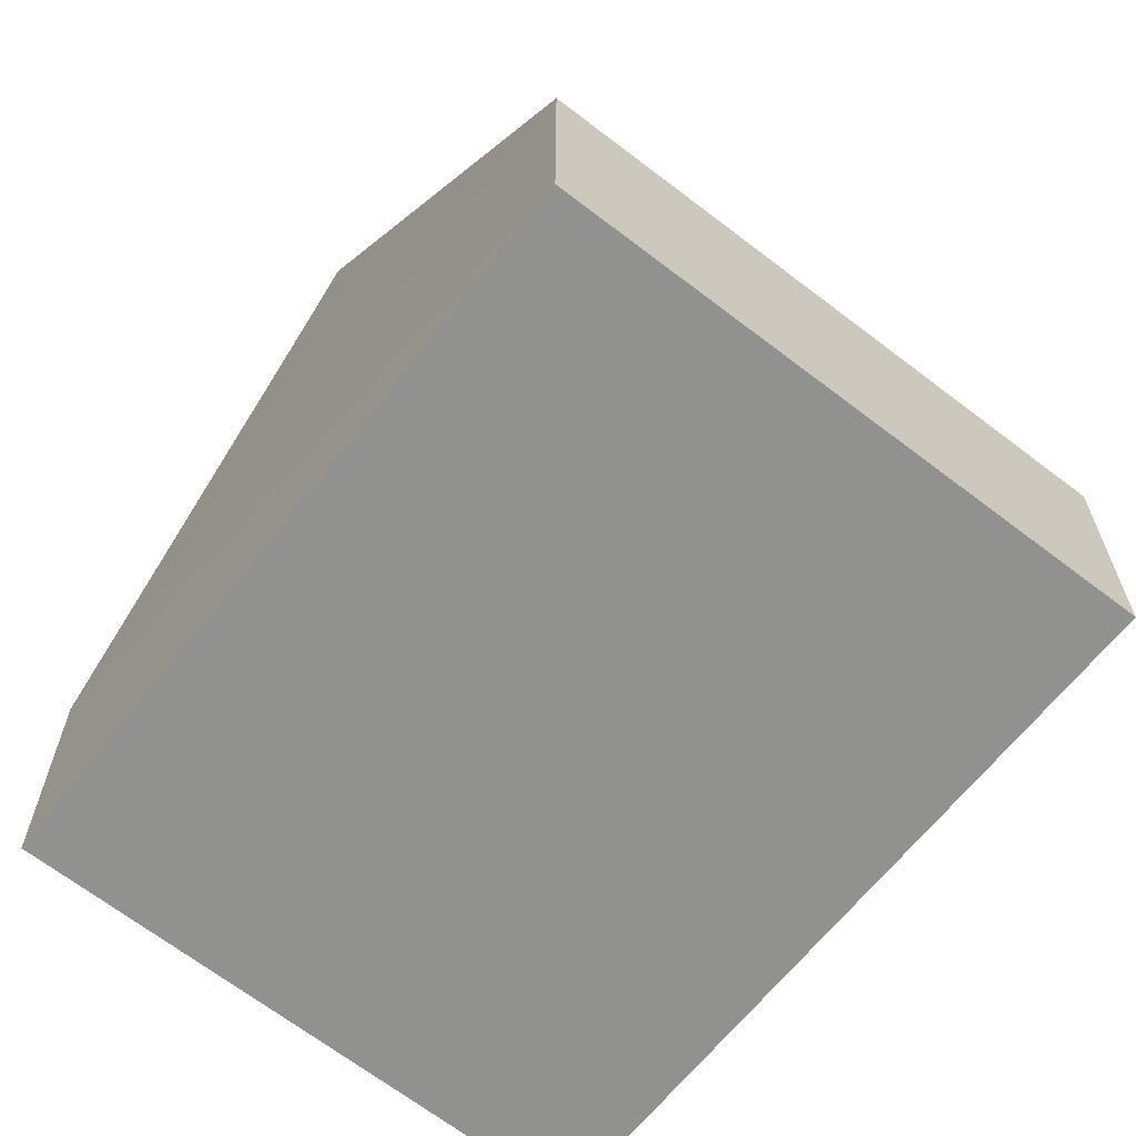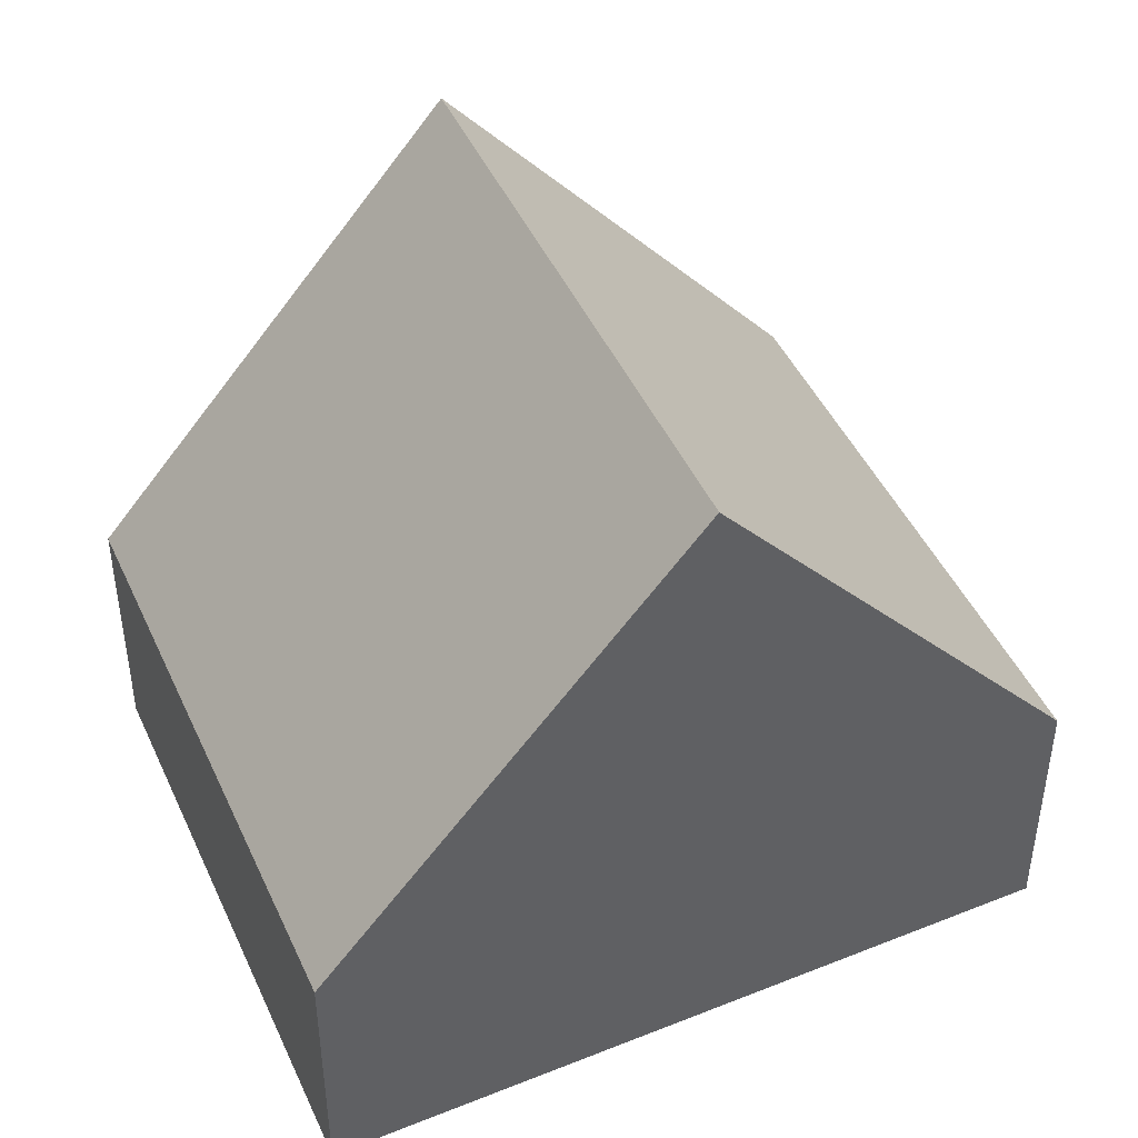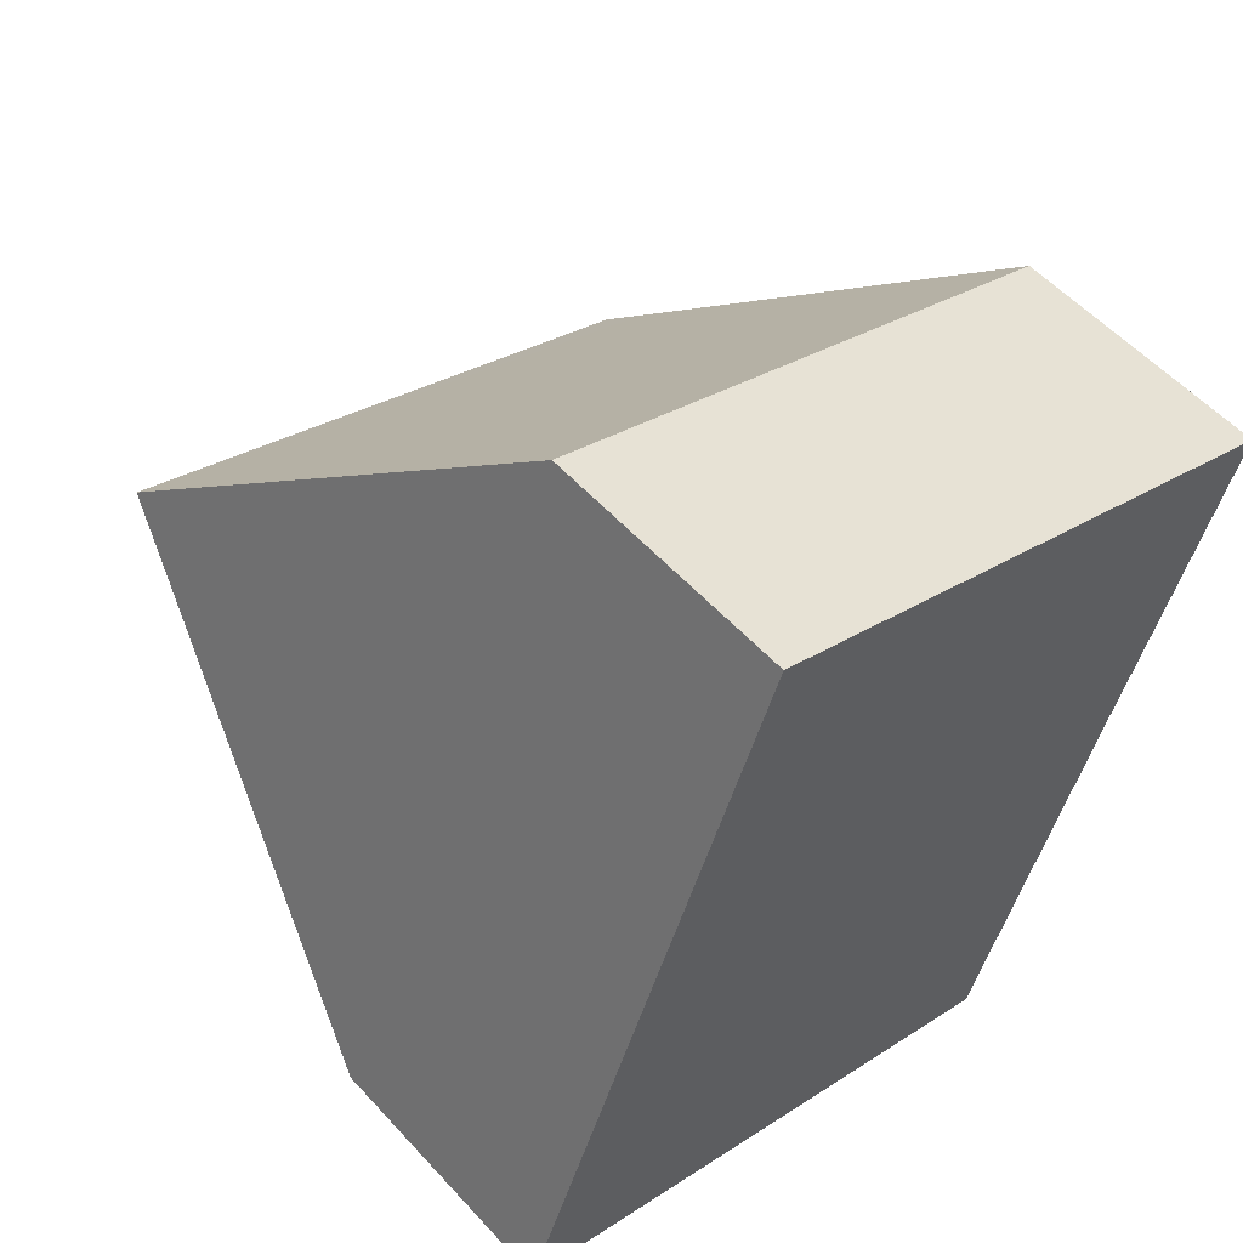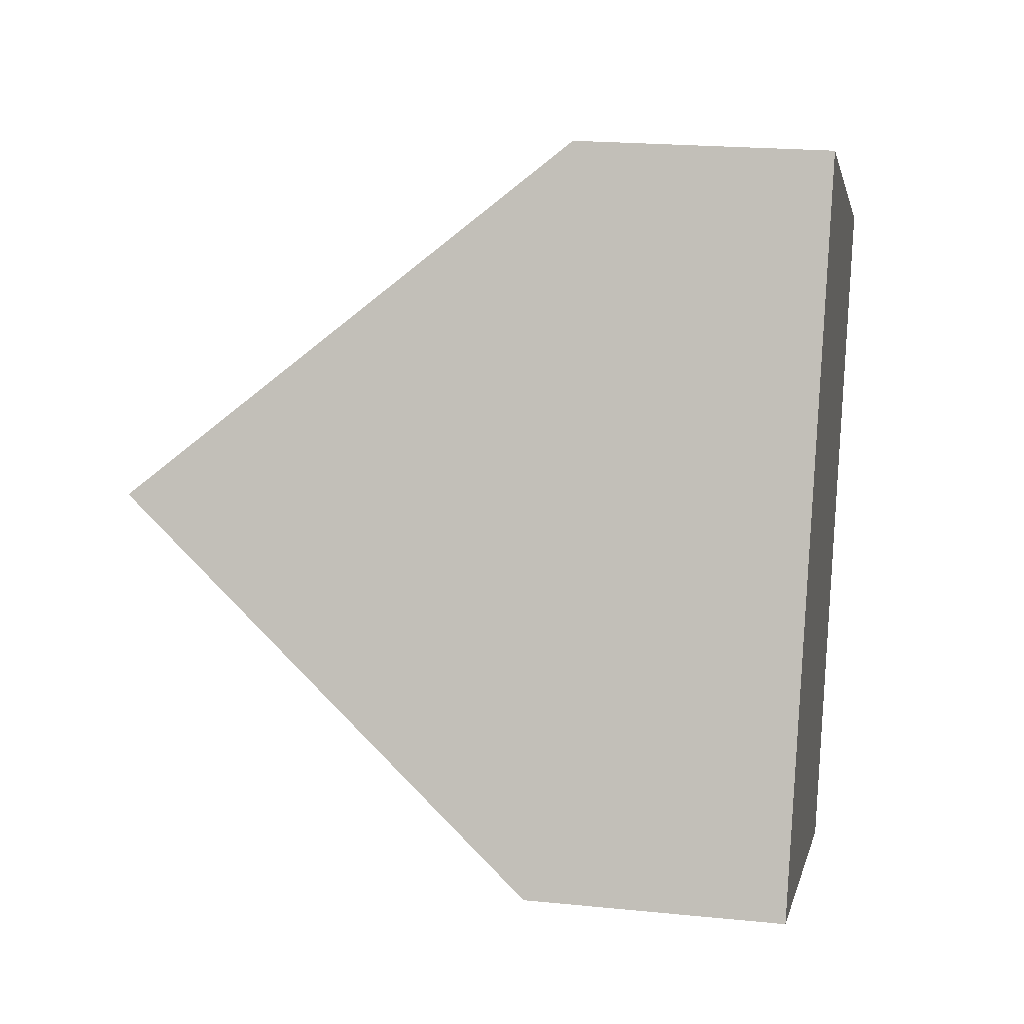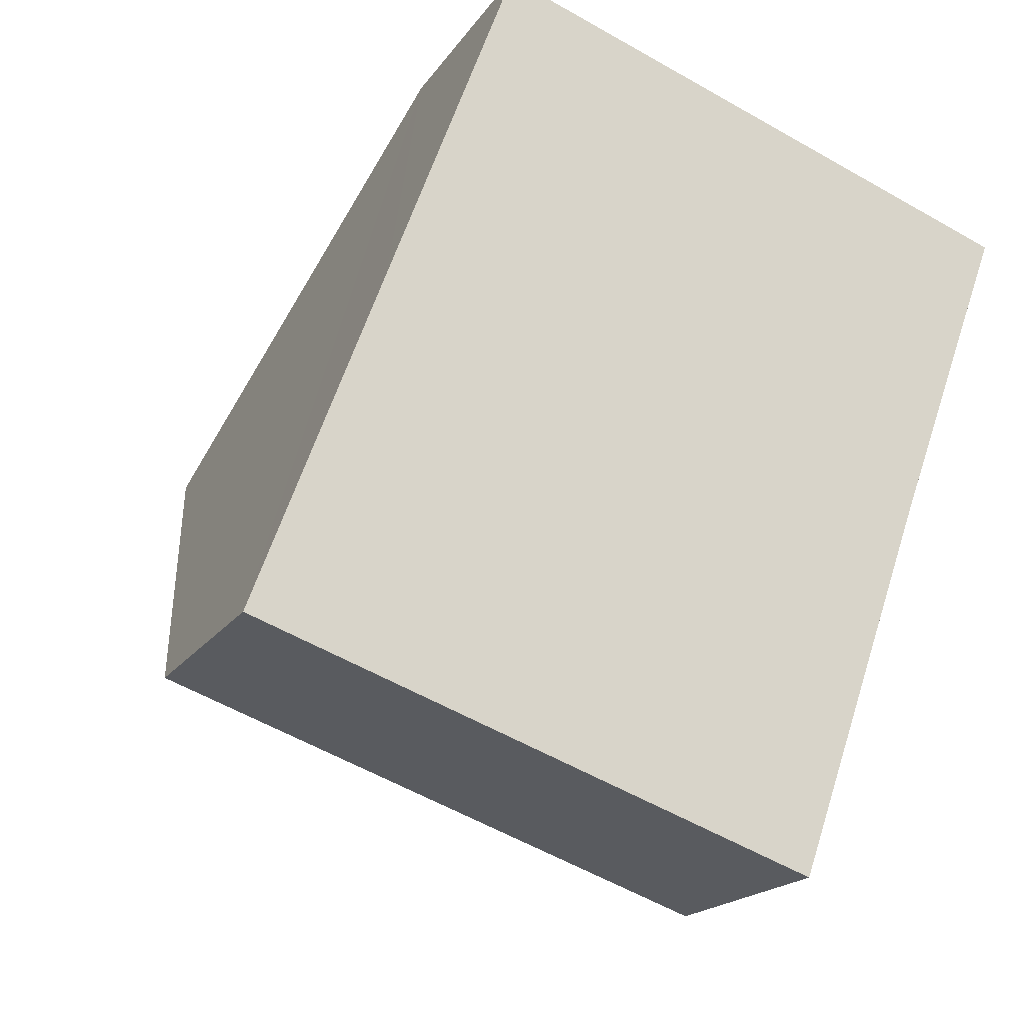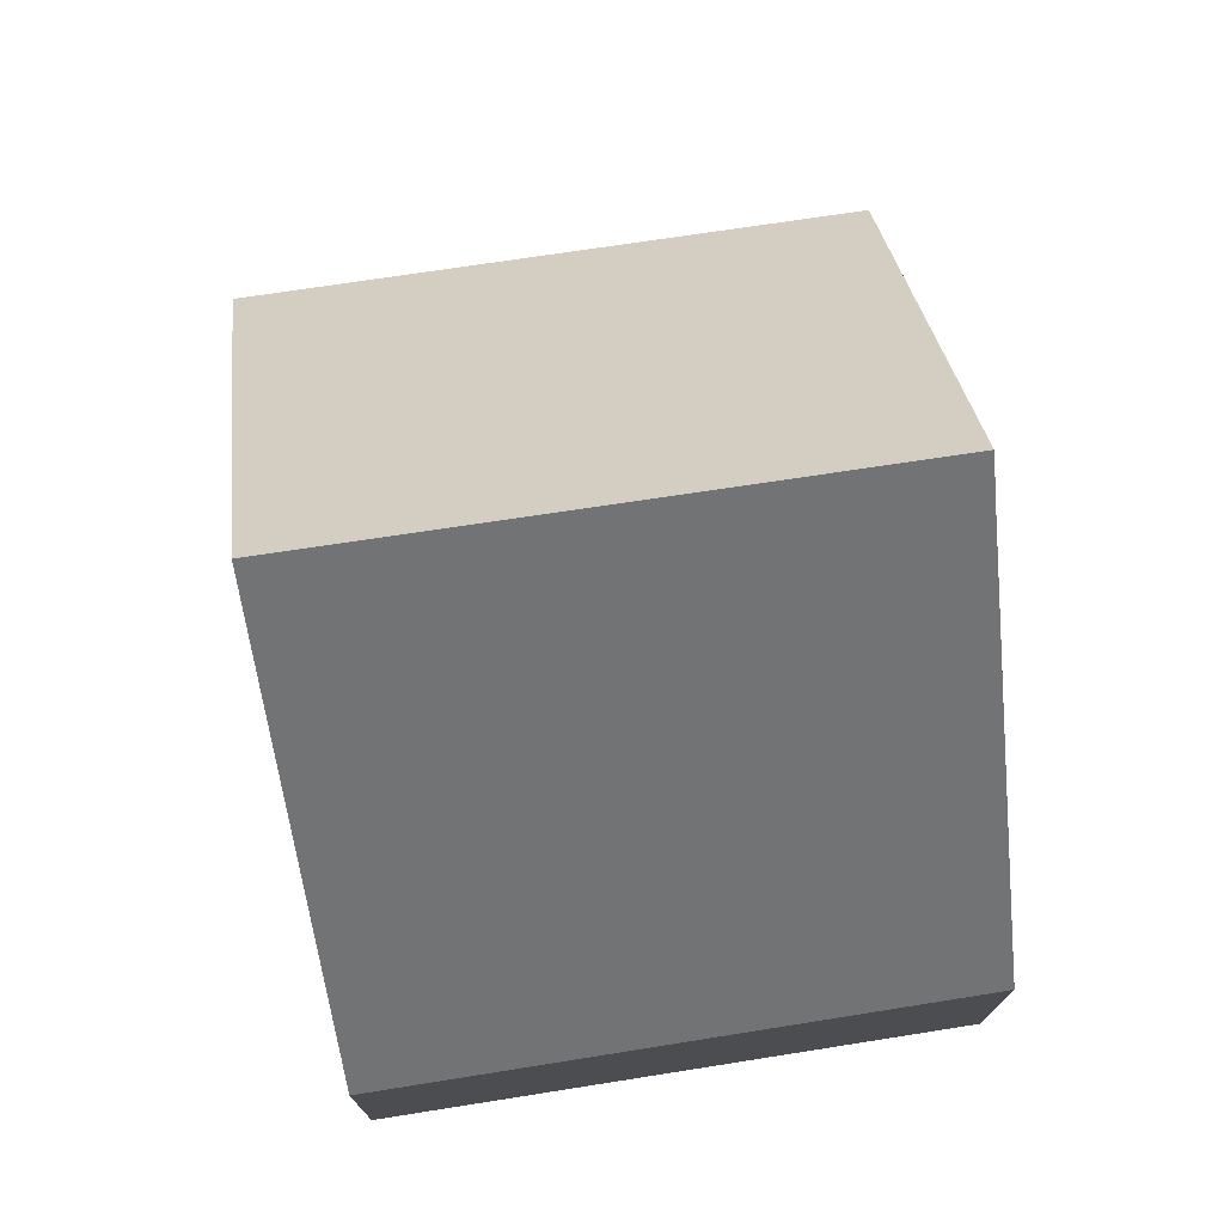
<metadata>
{"format":"obj","ext":"obj","renderer":"f3d","projection":"perspective","resolution":1024,"background":"white","views":[{"elev":-65.9,"azim":161.6,"up":"+Y"},{"elev":45.9,"azim":-94.3,"up":"+Y"},{"elev":55.2,"azim":-41.5,"up":"+Z"},{"elev":20.6,"azim":-79.6,"up":"+Z"},{"elev":-18.3,"azim":-23.3,"up":"+Z"},{"elev":75.8,"azim":10.8,"up":"+Y"}]}
</metadata>
<code>
v  1.541 8.149 4.15
v  8.339 7.664 2.22
v  8.2 8.149 1.823
v  9.688 3.099 5.945
v  3.088 3.031 8.314
v  0 3.049 1.867e-16
v  6.742 3.049 -2.356
v  6.742 1.443e-16 -2.356
v  8.2 -1.116e-16 1.823
v  8.339 -1.359e-16 2.22
v  9.688 -3.64e-16 5.945
v  0 0 0
v  1.541 -2.541e-16 4.15
v  3.088 -5.091e-16 8.314
g defaultobject
f 1 2 3
f 2 1 4
f 4 1 5
f 6 3 7
f 3 6 1
f 2 7 3
f 7 2 4
f 7 4 8
f 8 4 9
f 9 4 10
f 10 4 11
f 8 6 7
f 6 8 12
f 12 1 6
f 1 12 5
f 5 12 13
f 5 13 14
f 5 11 4
f 11 5 14
f 8 13 12
f 13 8 9
f 13 9 14
f 14 9 10
f 14 10 11

</code>
